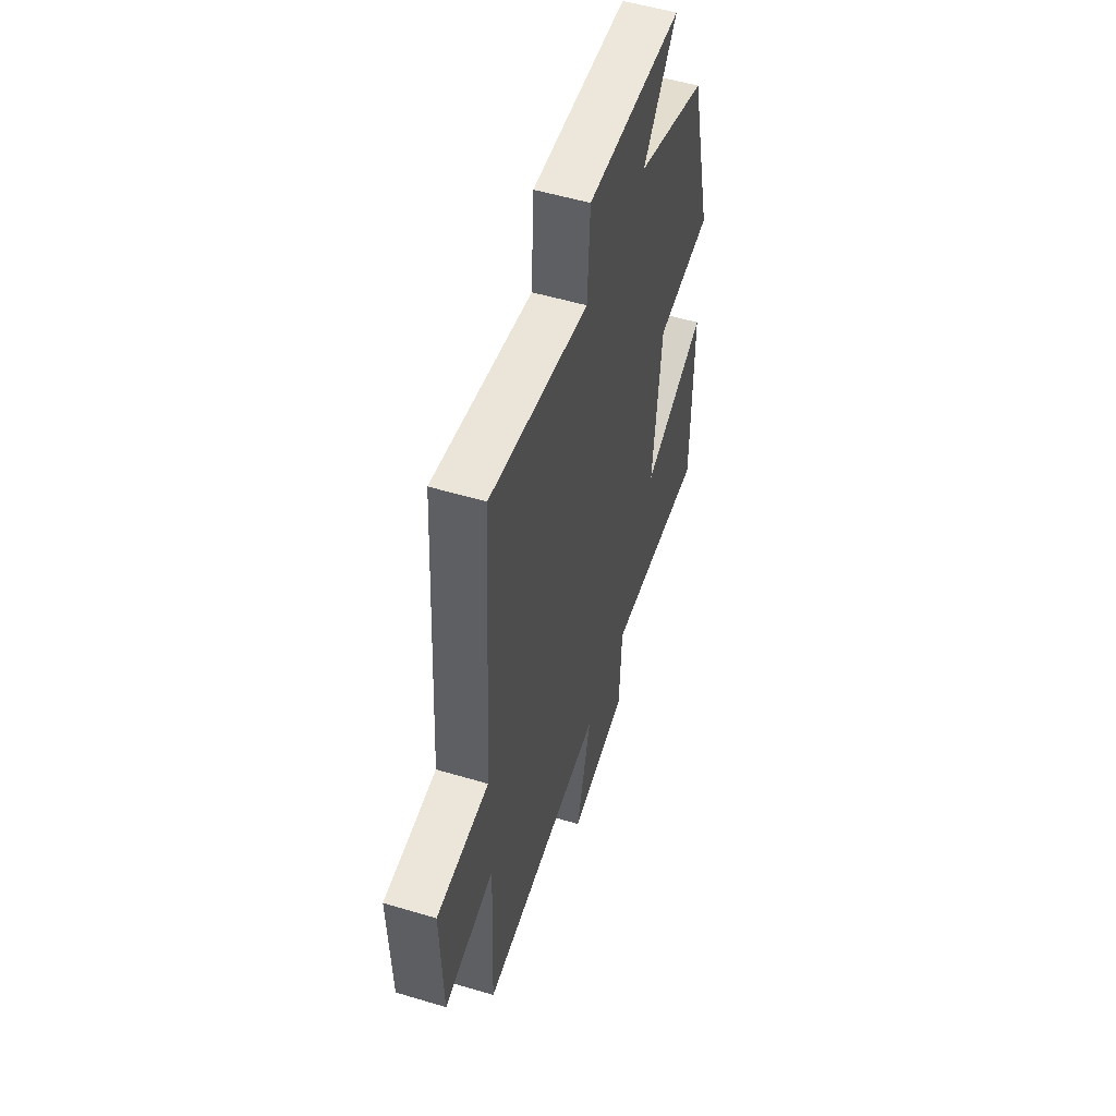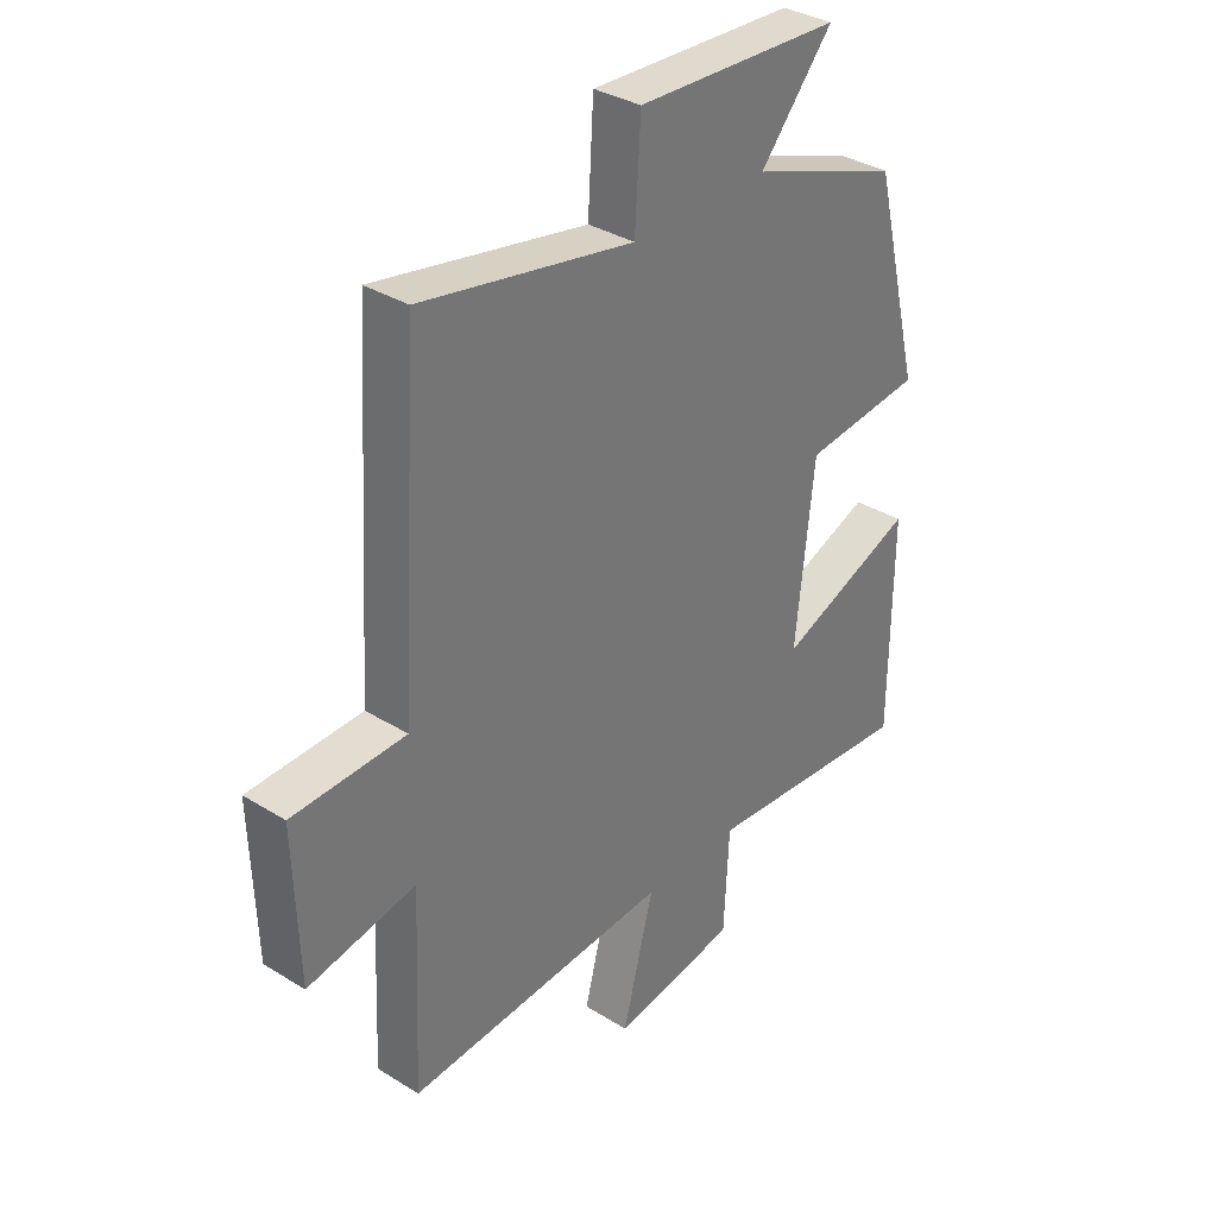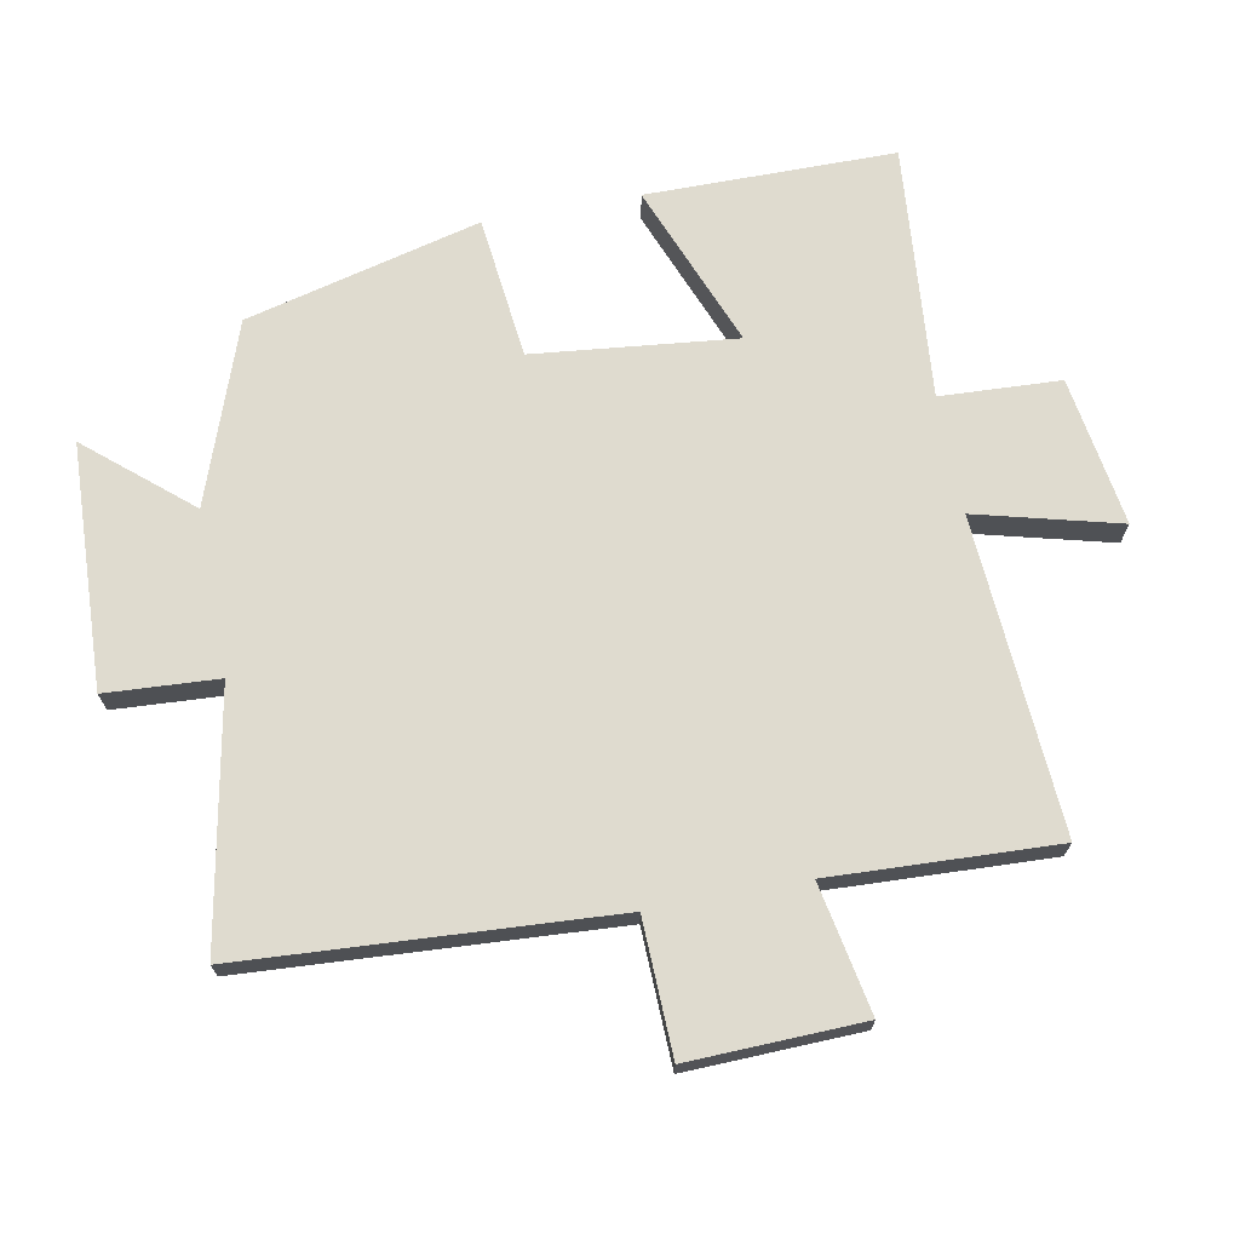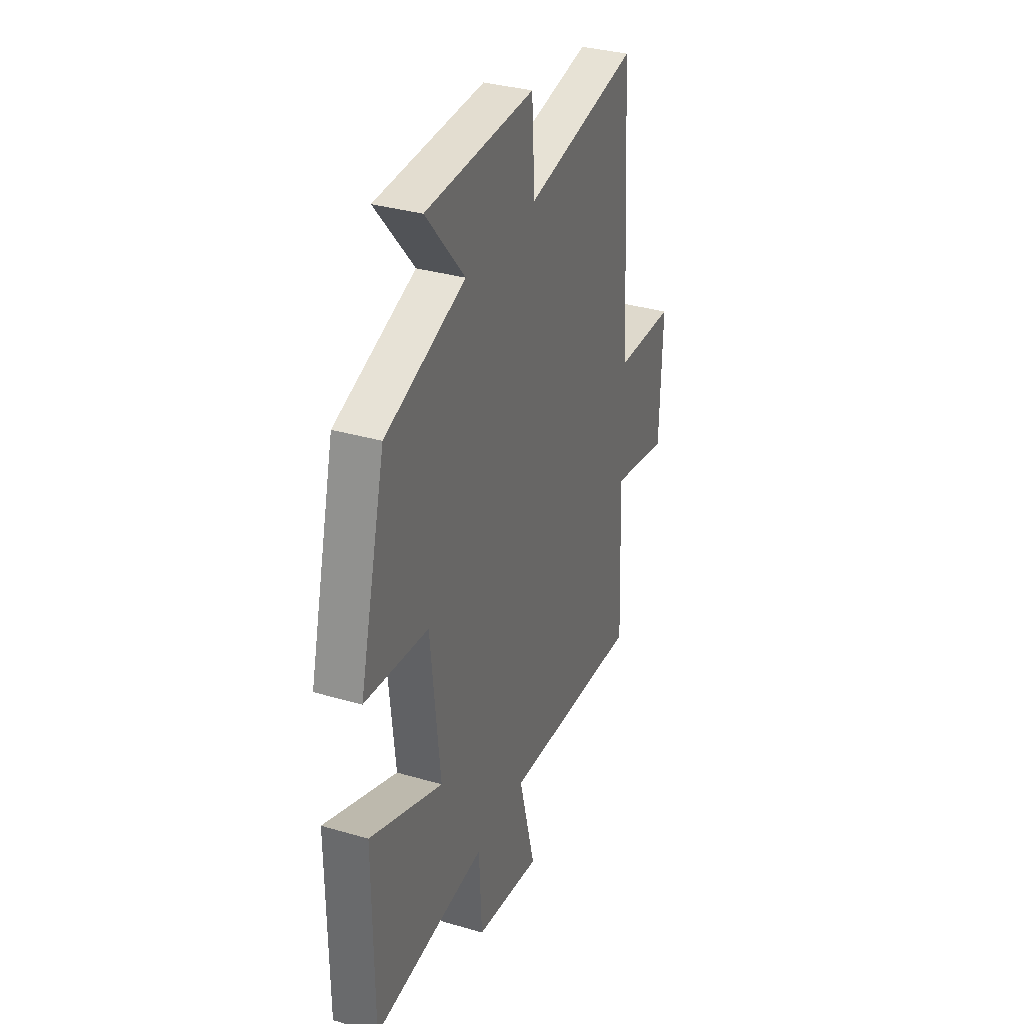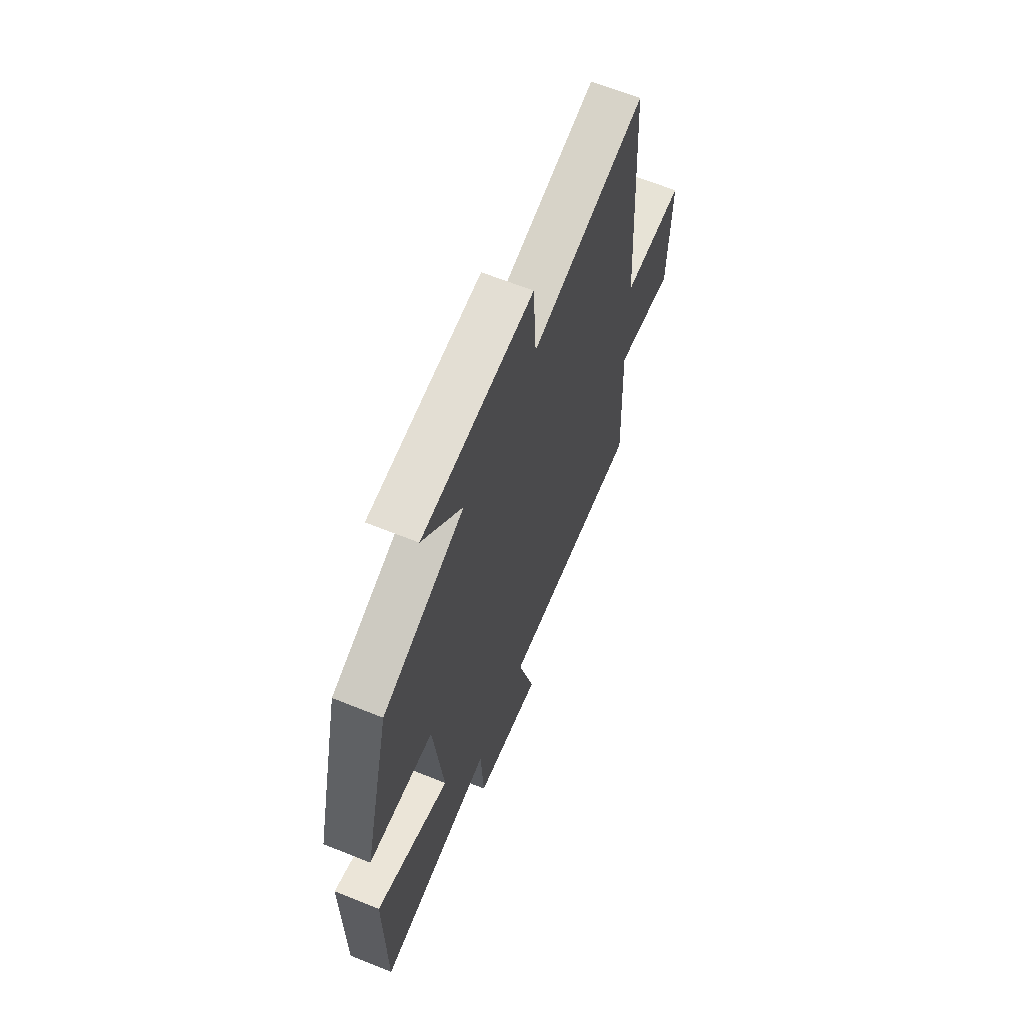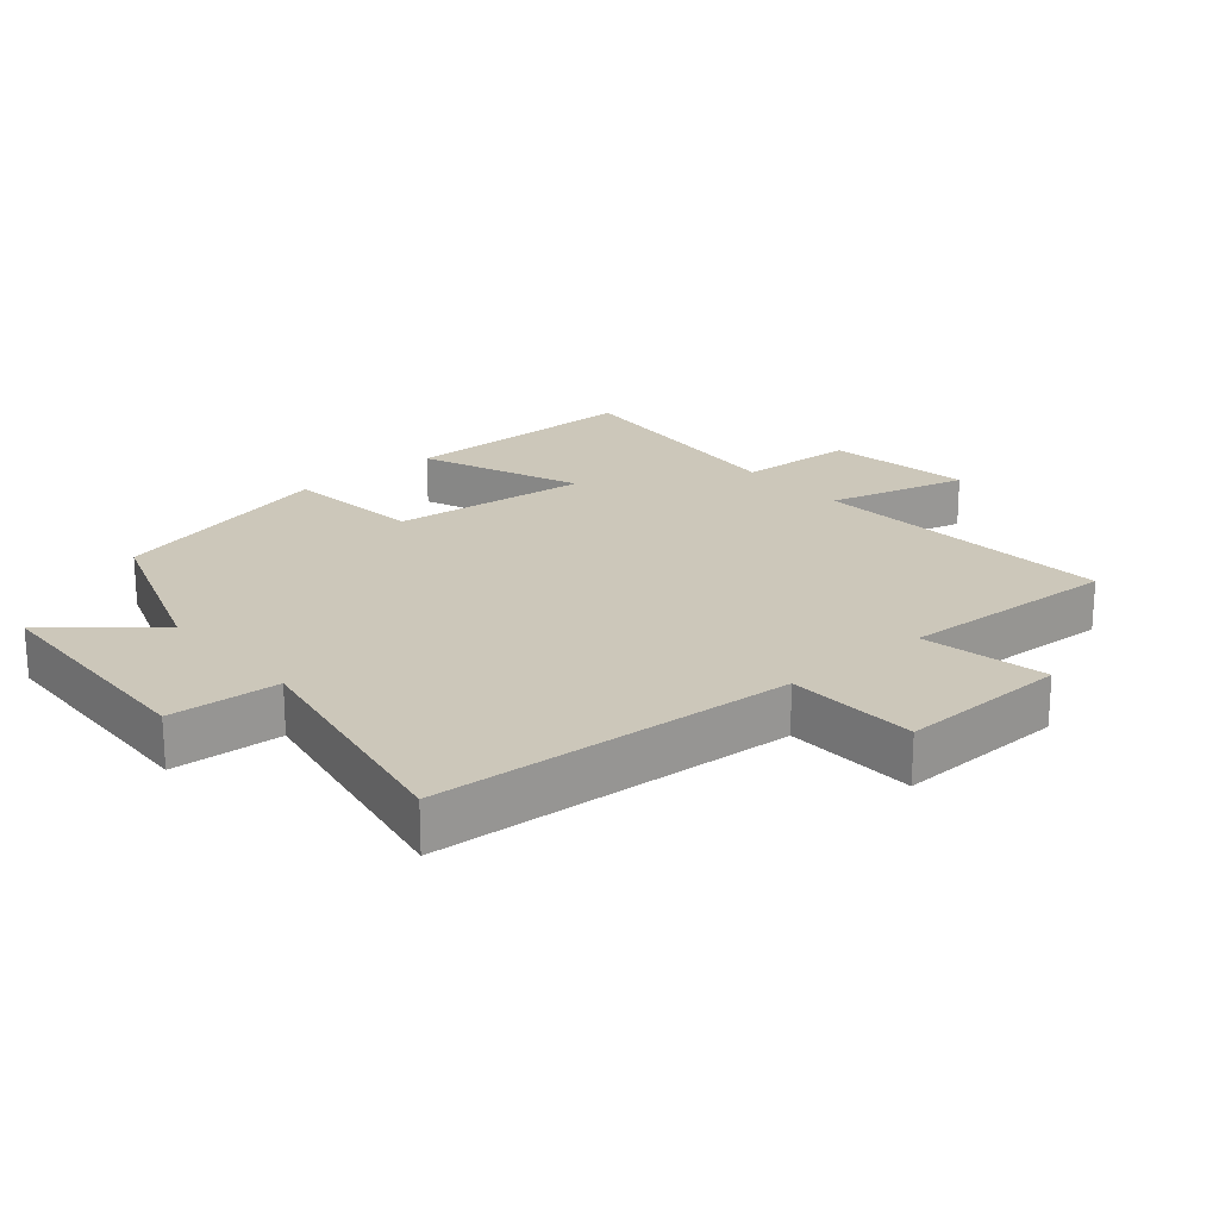
<metadata>
{"format":"obj","ext":"obj","renderer":"f3d","projection":"perspective","resolution":1024,"background":"white","views":[{"elev":53.6,"azim":107.7,"up":"+Z"},{"elev":34.3,"azim":129.9,"up":"+Z"},{"elev":70.4,"azim":79.2,"up":"+Y"},{"elev":33.5,"azim":-68.1,"up":"+Z"},{"elev":64.5,"azim":-67.9,"up":"+Z"},{"elev":21.4,"azim":49.3,"up":"+Y"}]}
</metadata>
<code>
v 0.515 0.07 -0.53
v 0.05 0.07 -0.5
v 0.105 0.07 -0.711
v -0.115 0.07 -0.677
v -0.124 0.07 -0.5
v -0.498 0.07 -0.533
v -0.5 0.07 -0.167
v -0.258 0.07 -0.262
v -0.29 0.07 0.036
v -0.5 0.07 0.059
v -0.413 0.07 0.405
v -0.148 0.07 0.5
v -0.276 0.07 0.65
v 0.084 0.07 0.666
v 0.094 0.07 0.5
v 0.466 0.07 0.571
v 0.5 0.07 0.028
v 0.698 0.07 0.022
v 0.69 0.07 -0.234
v 0.5 0.07 -0.198
v 0.515 0 -0.53
v 0.05 0 -0.5
v 0.105 0 -0.711
v -0.115 0 -0.677
v -0.124 0 -0.5
v -0.498 0 -0.533
v -0.5 0 -0.167
v -0.258 0 -0.262
v -0.29 0 0.036
v -0.5 0 0.059
v -0.413 0 0.405
v -0.148 0 0.5
v -0.276 0 0.65
v 0.084 0 0.666
v 0.094 0 0.5
v 0.466 0 0.571
v 0.5 0 0.028
v 0.698 0 0.022
v 0.69 0 -0.234
v 0.5 0 -0.198
f 17 18 19 20
f 15 16 17 20
f 15 20 1 2
f 12 13 14 15
f 12 15 2
f 9 10 11 12
f 8 9 12 2
f 5 6 7 8
f 5 8 2 3
f 3 4 5
f 40 39 38 37
f 40 37 36 35
f 22 21 40 35
f 35 34 33 32
f 22 35 32
f 32 31 30 29
f 22 32 29 28
f 28 27 26 25
f 23 22 28 25
f 25 24 23
f 1 21 22 2
f 2 22 23 3
f 3 23 24 4
f 4 24 25 5
f 5 25 26 6
f 6 26 27 7
f 7 27 28 8
f 8 28 29 9
f 9 29 30 10
f 10 30 31 11
f 11 31 32 12
f 12 32 33 13
f 13 33 34 14
f 14 34 35 15
f 15 35 36 16
f 16 36 37 17
f 17 37 38 18
f 18 38 39 19
f 19 39 40 20
f 20 40 21 1

</code>
